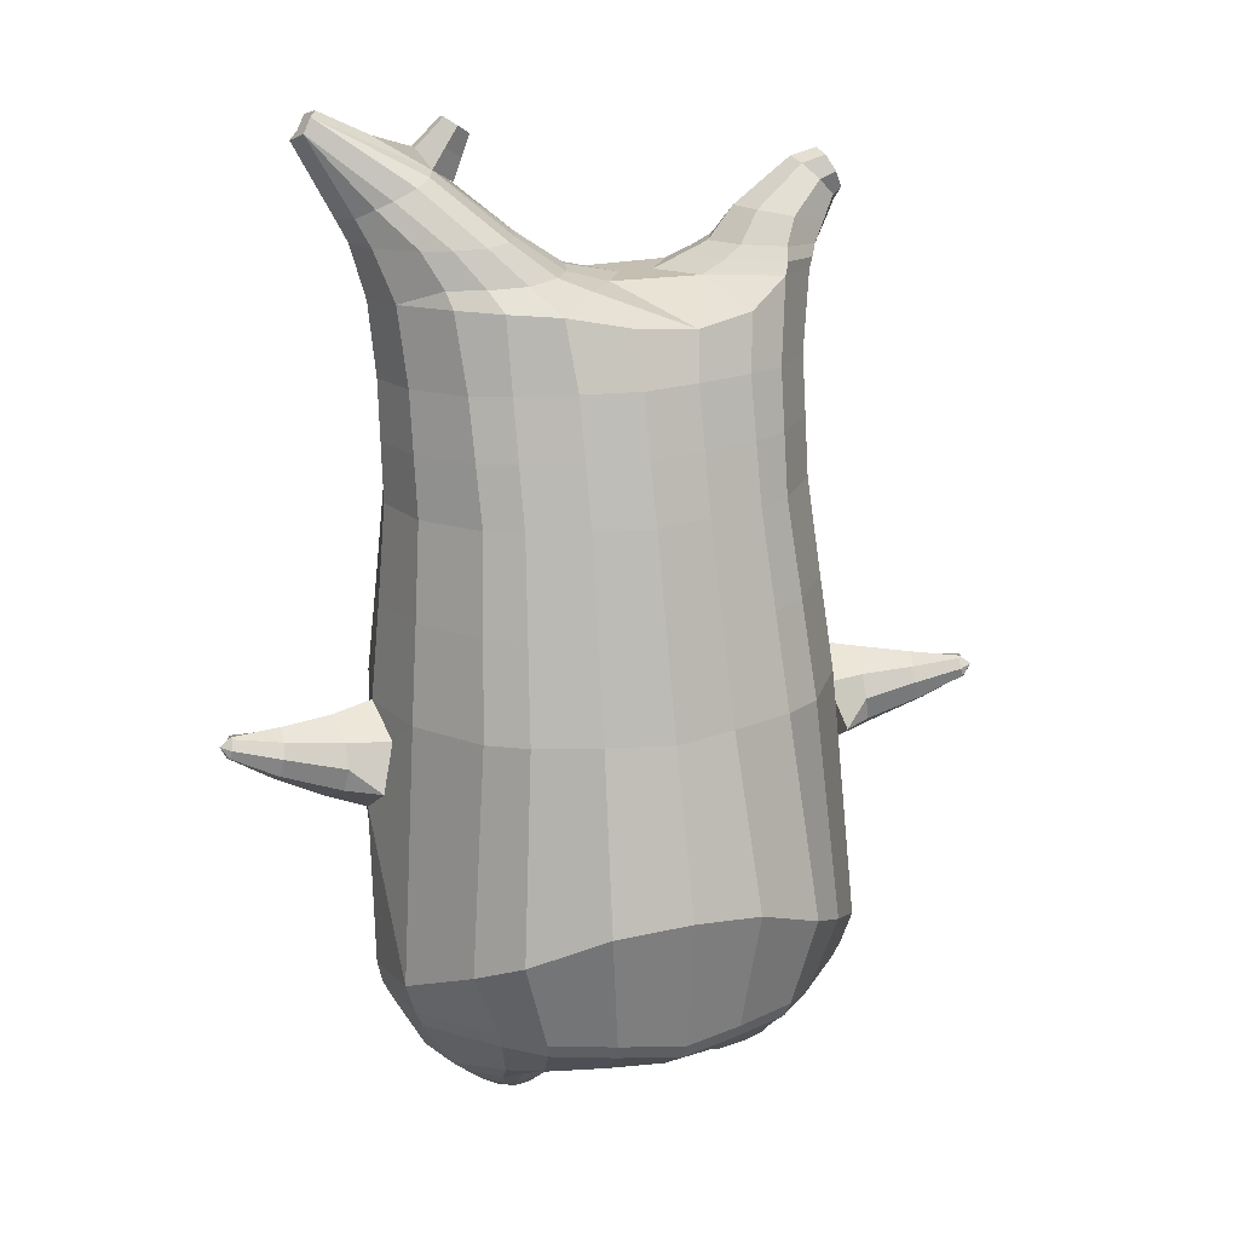
<metadata>
{"format":"obj","ext":"obj","renderer":"f3d","projection":"perspective","resolution":1024,"background":"white","views":[{"elev":13.7,"azim":-160.5,"up":"+Y"}]}
</metadata>
<code>
o korok
v 0.1649 -0.4797 0.2275
v 0.1793 1.071 0.1248
v -0.05585 -0.5033 0.3245
v -0.05767 1.085 0.2463
v -0.1333 -0.5115 0.3382
v -0.1622 1.141 0.2553
v -0.2464 -0.5202 0.3353
v -0.2888 1.13 0.2362
v -0.342 -0.5223 0.2722
v -0.3811 1.115 0.1792
v -0.385 -0.5278 0.1626
v -0.413 1.117 0.07456
v -0.3694 -0.526 0.02992
v -0.3992 1.117 -0.05331
v -0.3482 -0.5219 -0.05704
v -0.3591 1.055 -0.1461
v -0.2274 -0.5109 -0.2839
v -0.1793 1.034 -0.342
v 0.2084 0.9597 0.1717
v -0.02474 0.9674 0.2702
v -0.1103 0.9689 0.2889
v -0.2503 0.9663 0.2562
v -0.3573 0.9598 0.1731
v -0.4098 0.9501 0.0485
v -0.4051 0.9388 -0.0948
v -0.3646 0.9328 -0.1723
v -0.2084 0.9172 -0.371
v 0.2432 0.7049 0.2372
v 0.006095 0.7122 0.3307
v -0.07855 0.7129 0.3401
v -0.2359 0.7094 0.2953
v -0.3573 0.7014 0.1933
v -0.4243 0.6902 0.0499
v -0.4267 0.6774 -0.1132
v -0.3955 0.6712 -0.1922
v -0.2462 0.6549 -0.4
v 0.2827 0.2926 0.3213
v 0.01374 0.2997 0.4179
v -0.0836 0.3003 0.4242
v -0.396 0.2873 0.2555
v -0.4953 0.259 -0.1119
v -0.4639 0.2517 -0.204
v -0.3009 0.2331 -0.4386
v -0.04989 -0.5306 0.2192
v -0.08355 -0.5334 0.06268
v -0.2258 -0.5399 -0.01057
v 0.288 -0.1827 0.3656
v 0.01849 -0.2564 0.4677
v -0.07775 -0.2759 0.477
v -0.4149 -0.3087 0.3167
v -0.5368 -0.2329 -0.05332
v -0.5274 -0.1938 -0.1827
v -0.3538 -0.1179 -0.4803
v 0.2335 -0.3723 0.309
v 0.005913 -0.3645 0.4373
v -0.08356 -0.3689 0.4475
v -0.2577 -0.38 0.4066
v -0.3936 -0.3947 0.3051
v -0.4708 -0.4029 0.1586
v -0.4633 -0.4163 -0.04626
v -0.4484 -0.4245 -0.1533
v -0.3011 -0.4448 -0.3857
v 0.2554 -0.3229 0.3338
v 0.01418 -0.3254 0.4562
v -0.07864 -0.3297 0.4655
v -0.2602 -0.3413 0.4193
v -0.4072 -0.3565 0.3134
v -0.4892 -0.3657 0.1575
v -0.4816 -0.3804 -0.05851
v -0.4669 -0.3891 -0.1691
v -0.3164 -0.4093 -0.4086
v -0.1732 -0.6092 0.2534
v -0.2309 -0.6072 0.2441
v -0.2738 -0.6066 0.2138
v -0.2918 -0.6075 0.1643
v -0.2857 -0.6094 0.106
v -0.1846 -0.6143 0.06473
v -0.1069 -0.6144 0.1665
v -0.1319 -0.6151 0.1047
v -0.202 -0.6498 0.2065
v -0.2251 -0.6491 0.1941
v -0.231 -0.6495 0.1684
v -0.2185 -0.6508 0.1334
v -0.1421 -0.6541 0.1304
v -0.1566 -0.5561 0.3035
v -0.3385 -0.5644 0.06586
v -0.3435 -0.564 0.163
v -0.3116 -0.5606 0.2439
v -0.209 -0.5582 0.01281
v -0.2441 -0.5596 0.2928
v -0.06794 -0.5529 0.1973
v -0.1055 -0.5569 0.07959
v -0.1206 -0.613 0.1955
v -0.1503 -0.6106 0.235
v -0.2161 -0.6131 0.07044
v -0.2619 -0.6108 0.0888
v -0.1418 -0.6532 0.1722
v -0.1591 -0.6519 0.1958
v -0.1678 -0.6674 0.162
v -0.1821 -0.6527 0.1193
v -0.1101 -0.5523 0.2872
v -0.08116 -0.5491 0.2467
v -0.2601 -0.5574 0.0129
v -0.3061 -0.5617 0.03122
v 0.05776 -0.4902 0.2801
v 0.06249 1.061 0.1974
v 0.09486 0.9639 0.2249
v 0.1292 0.709 0.2899
v 0.151 0.2966 0.3733
v 0.1569 -0.2188 0.4214
v 0.1228 -0.3676 0.3771
v 0.1379 -0.3233 0.399
v -0.2907 -0.5167 -0.1743
v -0.2788 1.027 -0.247
v -0.2896 0.9247 -0.2756
v -0.3239 0.6628 -0.3001
v -0.3855 0.2421 -0.3253
v -0.4558 -0.1327 -0.3532
v -0.3777 -0.4353 -0.2733
v -0.3947 -0.4 -0.2927
v -0.4135 0.05087 0.288
v -0.4982 0.09689 0.317
v -0.4802 0.2751 0.2904
v -0.5206 0.1288 0.2368
v -0.5196 0.1767 0.2181
v -0.4559 0.1978 0.3938
v -0.4643 0.1475 0.3906
v -0.623 0.1745 0.2789
v -0.6163 0.211 0.26
v -0.6197 0.163 0.3286
v -0.5964 0.2681 0.3085
v -0.5979 0.2285 0.3758
v -0.6081 0.1885 0.3714
v -0.711 0.2222 0.3129
v -0.7076 0.2394 0.3048
v -0.7093 0.2203 0.3322
v -0.6993 0.2642 0.324
v -0.7007 0.2465 0.3511
v -0.7055 0.2279 0.3498
v -0.7236 0.247 0.3303
v -0.5064 0.2284 0.2319
v -0.6065 0.2431 0.2745
v -0.7013 0.2613 0.3121
v -0.3217 0.2344 0.3356
v -0.4604 0.2442 0.3636
v -0.5946 0.2546 0.3513
v -0.6975 0.2652 0.3376
v -0.3144 0.1373 0.3891
v 0.163 -0.05987 0.4168
v 0.2957 0.02452 0.3593
v -0.2518 -0.2924 0.4321
v -0.2529 0.2978 0.3866
v -0.4924 0.1194 0.1655
v -0.4454 0.2199 0.1677
v -0.4789 0.2728 0.08031
v -0.5154 -0.2937 0.1518
v 0.3141 -0.5254 0.04214
v 0.3551 1.099 -0.0553
v 0.3468 -0.5402 -0.02826
v 0.3995 1.1 -0.1475
v 0.3729 -0.5572 -0.1374
v 0.4134 1.092 -0.2783
v 0.3369 -0.5629 -0.246
v 0.3663 1.073 -0.3915
v 0.2422 -0.5653 -0.3162
v 0.1106 -0.5547 -0.3365
v 0.1381 1.073 -0.4878
v 0.0217 -0.544 -0.3394
v 0.03783 1.067 -0.4684
v 0.3646 0.9442 -0.02697
v 0.4051 0.9381 -0.1045
v 0.4098 0.9269 -0.2478
v 0.3573 0.9171 -0.3724
v 0.2503 0.9106 -0.4554
v 0.1103 0.908 -0.4882
v 0.02474 0.9095 -0.4695
v 0.3955 0.6889 0.03343
v 0.4267 0.6827 -0.04556
v 0.4243 0.6699 -0.2087
v 0.3573 0.6587 -0.3521
v 0.2359 0.6507 -0.454
v 0.07855 0.6472 -0.4989
v -0.006095 0.6479 -0.4894
v 0.4464 0.2738 0.08769
v 0.4778 0.2667 -0.004364
v 0.3959 0.24 -0.3492
v 0.06617 0.2254 -0.5404
v -0.03125 0.2259 -0.5343
v 0.2091 -0.5461 0.0215
v 0.06703 -0.5424 -0.05226
v 0.03314 -0.5554 -0.2082
v 0.4511 -0.2823 0.1375
v 0.4837 -0.3095 0.04844
v 0.4149 -0.3583 -0.3167
v 0.09626 -0.2708 -0.5365
v -0.02771 -0.2237 -0.5641
v 0.4169 -0.3891 0.1235
v 0.4498 -0.4008 0.04038
v 0.455 -0.4226 -0.1375
v 0.3917 -0.4417 -0.2943
v 0.2701 -0.4472 -0.407
v 0.07006 -0.4482 -0.4534
v -0.03741 -0.4491 -0.467
v 0.436 -0.3506 0.1343
v 0.4688 -0.3625 0.04763
v 0.4708 -0.385 -0.1387
v 0.4061 -0.4051 -0.3074
v 0.2768 -0.4115 -0.4272
v 0.06576 -0.4131 -0.4764
v -0.04512 -0.4143 -0.4911
v 0.2682 -0.6356 -0.08356
v 0.2745 -0.6375 -0.1417
v 0.2566 -0.6383 -0.1911
v 0.2136 -0.6377 -0.2215
v 0.1557 -0.6358 -0.231
v 0.08925 -0.6307 -0.1443
v 0.1669 -0.6308 -0.04255
v 0.1139 -0.6298 -0.08296
v 0.2275 -0.6755 -0.1214
v 0.2218 -0.6759 -0.147
v 0.1985 -0.6752 -0.1594
v 0.1615 -0.6735 -0.1566
v 0.1384 -0.6709 -0.08369
v 0.3161 -0.5844 -0.05732
v 0.1342 -0.5926 -0.295
v 0.2291 -0.5983 -0.274
v 0.2988 -0.5972 -0.2221
v 0.04989 -0.5736 -0.1848
v 0.3284 -0.5938 -0.1442
v 0.191 -0.5684 -0.000399
v 0.08725 -0.5684 -0.06753
v 0.1985 -0.6321 -0.04812
v 0.2445 -0.6342 -0.06637
v 0.1031 -0.6322 -0.1732
v 0.1329 -0.6345 -0.2126
v 0.1786 -0.6723 -0.07235
v 0.2059 -0.6737 -0.08284
v 0.1745 -0.6879 -0.09928
v 0.1383 -0.6718 -0.1252
v 0.2886 -0.5761 -0.01717
v 0.2423 -0.5684 -0.000233
v 0.06336 -0.5768 -0.234
v 0.09265 -0.5856 -0.2731
v 0.2427 -0.5012 0.139
v 0.2788 1.093 0.02872
v 0.2896 0.9523 0.07632
v 0.3239 0.6973 0.1413
v 0.3674 0.2837 0.2082
v 0.3732 -0.2317 0.2562
v 0.3283 -0.3799 0.2202
v 0.3488 -0.336 0.238
v -0.1057 -0.5278 -0.3155
v -0.06249 1.059 -0.4157
v -0.09486 0.913 -0.4242
v -0.1292 0.6511 -0.4487
v -0.1691 0.2291 -0.4904
v -0.2059 -0.1477 -0.5439
v -0.1722 -0.4476 -0.4302
v -0.1838 -0.4127 -0.4537
v 0.4144 0.001412 -0.3434
v 0.4731 0.03962 -0.4155
v 0.4547 0.2198 -0.4167
v 0.4077 0.07399 -0.467
v 0.3932 0.1227 -0.4747
v 0.5372 0.139 -0.3538
v 0.5337 0.08849 -0.3604
v 0.5181 0.1144 -0.5395
v 0.5026 0.1526 -0.5447
v 0.5546 0.09896 -0.5073
v 0.5344 0.2063 -0.4983
v 0.5848 0.1612 -0.4607
v 0.5839 0.1214 -0.4722
v 0.6047 0.1559 -0.5863
v 0.5978 0.1739 -0.5881
v 0.6187 0.1525 -0.5731
v 0.6099 0.1973 -0.5693
v 0.6305 0.1774 -0.5541
v 0.6308 0.1587 -0.5591
v 0.6283 0.1787 -0.585
v 0.4055 0.1744 -0.4593
v 0.5117 0.1838 -0.5273
v 0.6016 0.1953 -0.5782
v 0.4488 0.1884 -0.2524
v 0.5141 0.1866 -0.3711
v 0.5657 0.1894 -0.4719
v 0.6196 0.1972 -0.5595
v 0.4911 0.08929 -0.225
v 0.3793 -0.07281 0.2517
v 0.4846 -0.3364 -0.1299
v 0.485 0.2537 -0.1766
v 0.323 0.07056 -0.4571
v 0.3198 0.174 -0.4171
v 0.2482 0.2293 -0.4753
v 0.2837 -0.3415 -0.4582
v -0.2304 1.115 -0.07945
v -0.11 1.119 -0.02929
v -0.09284 1.129 0.09966
v 0.1604 1.122 0.01162
v 0.04894 1.119 -0.02695
v -0.05064 1.115 -0.07461
v -0.07082 1.107 -0.1829
v -0.07908 1.098 -0.3002
v -0.3159 1.179 0.2298
v -0.2035 1.189 0.2304
v -0.393 1.166 0.1844
v -0.4176 1.169 0.09735
v -0.3897 1.17 -0.01195
v -0.1844 1.182 0.1323
v -0.2897 1.171 -0.004731
v -0.2053 1.174 0.03954
v -0.3554 1.226 0.226
v -0.2561 1.24 0.2123
v -0.4157 1.219 0.1977
v -0.4278 1.219 0.1317
v -0.3898 1.227 0.03822
v -0.242 1.245 0.1317
v -0.3089 1.238 0.04466
v -0.2501 1.245 0.0684
v 0.4056 1.204 -0.2261
v 0.3744 1.208 -0.171
v 0.4221 1.195 -0.3326
v 0.3903 1.189 -0.419
v 0.3149 1.185 -0.4722
v 0.2075 1.184 -0.4841
v 0.146 1.185 -0.4684
v 0.08929 1.188 -0.4296
v 0.3221 1.212 -0.1265
v 0.07373 1.194 -0.3554
v 0.2462 1.211 -0.1309
v 0.1802 1.208 -0.1696
v 0.1228 1.205 -0.2148
v 0.09397 1.199 -0.2818
v 0.4236 1.273 -0.3225
v 0.4068 1.291 -0.2913
v 0.4291 1.248 -0.3699
v 0.4091 1.236 -0.4372
v 0.3487 1.24 -0.4746
v 0.2998 1.26 -0.4837
v 0.2641 1.276 -0.4772
v 0.2251 1.3 -0.452
v 0.3706 1.315 -0.2626
v 0.218 1.319 -0.4089
v 0.3258 1.33 -0.2685
v 0.475 1.407 -0.4593
v 0.4723 1.389 -0.4977
v 0.4348 1.403 -0.5117
v 0.461 1.439 -0.4542
v 0.4295 1.446 -0.4693
v 0.4238 1.435 -0.5027
v -0.4003 1.143 -0.04024
v -0.2672 1.143 -0.03911
v -0.1434 1.156 0.1221
v -0.177 1.166 0.2505
v -0.301 1.155 0.2348
v -0.3875 1.14 0.1821
v -0.1577 1.147 0.005124
v -0.4167 1.143 0.08411
v 0.1817 1.142 -0.05935
v 0.1085 1.139 -0.09231
v 0.3936 1.133 -0.1728
v 0.0144 1.115 -0.4034
v 0.08001 1.111 -0.4564
v 0.03846 1.135 -0.1446
v 0.006126 1.129 -0.2256
v 0.1584 1.109 -0.4791
v 0.2683 1.077 -0.4674
v -0.006706 1.122 -0.3047
v 0.3513 1.138 -0.1032
v 0.2829 1.142 -0.05389
v -0.3918 1.269 0.222
v -0.3549 1.303 0.2097
v -0.4271 1.251 0.2039
v -0.4367 1.264 0.1636
v -0.4178 1.297 0.1278
v -0.3383 1.334 0.1743
v -0.3817 1.329 0.1179
v -0.3504 1.343 0.1378
v -0.4062 1.284 0.2319
v -0.3832 1.319 0.2302
v -0.435 1.266 0.2088
v -0.451 1.279 0.1734
v -0.4461 1.313 0.1483
v -0.3798 1.35 0.2048
v -0.4232 1.346 0.1484
v -0.3967 1.36 0.172
v 0.232 1.33 -0.3645
v 0.2347 1.419 -0.2729
v 0.1917 1.415 -0.3289
v 0.2705 1.373 -0.3593
v 0.2876 1.375 -0.337
v 0.2388 1.433 -0.3057
v 0.2233 1.431 -0.3259
v 0.1828 1.398 -0.2904
v 0.1966 1.4 -0.2725
v 0.3453 1.397 -0.4008
v 0.2273 1.305 -0.2875
v 0.2125 1.304 -0.3068
v 0.2858 1.336 -0.2944
v 0.2116 1.373 -0.3465
v 0.2631 1.403 -0.321
v 0.2467 1.402 -0.3424
v 0.26 1.378 -0.2834
v 0.1978 1.352 -0.2989
v 0.2122 1.353 -0.2801
v 0.2629 0.4987 0.2793
v 0.009988 0.506 0.3744
v -0.081 0.5066 0.3823
v -0.3755 0.4941 0.2241
v -0.4609 0.4682 -0.1125
v -0.4296 0.4615 -0.1981
v -0.2736 0.444 -0.4193
v 0.1401 0.5028 0.3316
v -0.3547 0.4524 -0.3126
v -0.2435 0.5034 0.3406
v -0.4511 0.4814 0.06493
v 0.421 0.4814 0.06065
v 0.4524 0.4747 -0.02487
v 0.3758 0.4492 -0.3497
v 0.07242 0.4363 -0.5196
v -0.01862 0.4369 -0.5118
v 0.3456 0.4905 0.1747
v -0.1491 0.4401 -0.4695
v 0.454 0.4617 -0.192
v 0.2416 0.4399 -0.4642
v 0.2258 0.8323 0.2045
v -0.009325 0.8398 0.3005
v -0.09445 0.8409 0.3145
v -0.2431 0.8379 0.2757
v -0.3573 0.8306 0.1832
v -0.4171 0.8201 0.0492
v -0.4159 0.8081 -0.104
v -0.3801 0.802 -0.1823
v -0.2273 0.7861 -0.3855
v 0.112 0.8364 0.2574
v -0.3067 0.7937 -0.2878
v 0.3801 0.8165 0.00323
v 0.4159 0.8104 -0.07502
v 0.4171 0.7984 -0.2282
v 0.3573 0.7879 -0.3622
v 0.2431 0.7806 -0.4547
v 0.09445 0.7776 -0.4936
v 0.009325 0.7787 -0.4795
v 0.3067 0.8248 0.1088
v -0.112 0.7821 -0.4364
f 107 106 4 20
f 20 4 6 21
f 21 6 8 22
f 22 8 10 23
f 23 10 12 24
f 24 12 14 25
f 25 14 16 26
f 115 114 18 27
f 435 115 27 433
f 431 25 26 432
f 430 24 25 431
f 429 23 24 430
f 428 22 23 429
f 427 21 22 428
f 426 20 21 427
f 434 107 20 426
f 412 108 29 406
f 406 29 30 407
f 407 30 31 414
f 414 31 32 408
f 408 32 33 415
f 415 33 34 409
f 409 34 35 410
f 413 116 36 411
f 118 117 43 53
f 51 41 42 52
f 156 155 41 51
f 40 144 152
f 48 38 39 49
f 110 149 48
f 76 96 83
f 112 110 48 64
f 64 48 49 65
f 65 49 151 66
f 66 151 50 67
f 67 50 156 68
f 68 156 51 69
f 69 51 52 70
f 120 118 53 71
f 113 119 62 17
f 13 60 61 15
f 11 59 60 13
f 9 58 59 11
f 7 57 58 9
f 5 56 57 7
f 3 55 56 5
f 105 111 55 3
f 119 120 71 62
f 60 69 70 61
f 59 68 69 60
f 58 67 68 59
f 57 66 67 58
f 56 65 66 57
f 55 64 65 56
f 111 112 64 55
f 72 73 80 98
f 95 77 100
f 88 87 75 74
f 85 90 73 72
f 78 93 97
f 92 91 78 79
f 87 86 76 75
f 89 92 79 77
f 90 88 74 73
f 100 84 99
f 94 72 98
f 73 74 81 80
f 103 89 77 95
f 74 75 82 81
f 101 85 72 94
f 75 76 83 82
f 79 78 97 84
f 86 104 96 76
f 77 79 84 100
f 91 102 93 78
f 3 5 85 101
f 98 80 99
f 80 81 99
f 81 82 99
f 82 83 99
f 84 97 99
f 17 1 105 3 44 45 46 15 113
f 7 9 88 90
f 46 45 92 89
f 11 13 86 87
f 45 44 91 92
f 13 15 104 86
f 5 7 90 85
f 9 11 87 88
f 15 46 89 103
f 44 3 102 91
f 97 98 99
f 83 100 99
f 101 102 3
f 103 104 15
f 103 95 96 104
f 83 96 95 100
f 94 98 97 93
f 93 102 101 94
f 54 63 112 111
f 1 54 111 105
f 63 47 110 112
f 47 150 149 110
f 405 28 108 412
f 425 19 107 434
f 19 2 106 107
f 61 70 120 119
f 15 61 119 113
f 70 52 118 120
f 52 42 117 118
f 410 35 116 413
f 432 26 115 435
f 26 16 114 115
f 154 153 125 141
f 121 148 127 122
f 144 40 123 145
f 124 125 153
f 126 127 148
f 122 127 133 130
f 146 131 137 147
f 141 125 129 142
f 125 124 128 129
f 145 123 131 146
f 127 126 132 133
f 124 122 130 128
f 137 143 135 140
f 133 132 138 139
f 128 130 136 134
f 130 133 139 136
f 142 129 135 143
f 129 128 134 135
f 135 134 140
f 138 147 137 140
f 139 138 140
f 134 136 140
f 136 139 140
f 131 142 143 137
f 123 141 142 131
f 40 154 141 123
f 126 145 146 132
f 132 146 147 138
f 151 121 50
f 40 155 154
f 153 121 122 124
f 148 144 145 126
f 48 149 109 38
f 149 150 37 109
f 151 152 144 148 121
f 49 39 152 151
f 121 153 154 155 156
f 50 121 156
f 246 170 158 245
f 170 171 160 158
f 171 172 162 160
f 172 173 164 162
f 173 174 366 164
f 174 175 167 366
f 175 176 169 167
f 254 27 18 253
f 444 433 27 254
f 441 442 176 175
f 440 441 175 174
f 439 440 174 173
f 438 439 173 172
f 437 438 172 171
f 436 437 171 170
f 443 436 170 246
f 421 416 177 247
f 416 417 178 177
f 417 423 179 178
f 423 418 180 179
f 418 424 181 180
f 424 419 182 181
f 419 420 183 182
f 422 411 36 255
f 257 53 43 256
f 195 196 188 187
f 294 195 187 293
f 186 290 283
f 192 193 185 184
f 249 192 288
f 215 222 235
f 251 204 192 249
f 204 205 193 192
f 205 206 289 193
f 206 207 194 289
f 207 208 294 194
f 208 209 195 294
f 209 210 196 195
f 259 71 53 257
f 252 17 62 258
f 166 168 203 202
f 165 166 202 201
f 163 165 201 200
f 161 163 200 199
f 159 161 199 198
f 157 159 198 197
f 244 157 197 250
f 258 62 71 259
f 202 203 210 209
f 201 202 209 208
f 200 201 208 207
f 199 200 207 206
f 198 199 206 205
f 197 198 205 204
f 250 197 204 251
f 211 237 219 212
f 234 239 216
f 227 213 214 226
f 224 211 212 229
f 217 236 232
f 231 218 217 230
f 226 214 215 225
f 228 216 218 231
f 229 212 213 227
f 239 238 223
f 233 237 211
f 212 219 220 213
f 242 234 216 228
f 213 220 221 214
f 240 233 211 224
f 214 221 222 215
f 218 223 236 217
f 225 215 235 243
f 216 239 223 218
f 230 217 232 241
f 157 240 224 159
f 237 238 219
f 219 238 220
f 220 238 221
f 221 238 222
f 223 238 236
f 17 252 168 191 190 189 157 244 1
f 161 229 227 163
f 191 228 231 190
f 165 226 225 166
f 190 231 230 189
f 166 225 243 168
f 159 224 229 161
f 163 227 226 165
f 168 242 228 191
f 189 230 241 157
f 236 238 237
f 222 238 239
f 240 157 241
f 242 168 243
f 242 243 235 234
f 222 239 234 235
f 233 232 236 237
f 232 233 240 241
f 54 250 251 63
f 1 244 250 54
f 63 251 249 47
f 47 249 288 150
f 405 421 247 28
f 425 443 246 19
f 19 246 245 2
f 203 258 259 210
f 168 252 258 203
f 210 259 257 196
f 196 257 256 188
f 420 422 255 183
f 442 444 254 176
f 176 254 253 169
f 292 280 264 291
f 260 261 266 287
f 283 284 262 186
f 263 291 264
f 265 287 266
f 261 269 272 266
f 285 286 276 270
f 280 281 268 264
f 264 268 267 263
f 284 285 270 262
f 266 272 271 265
f 263 267 269 261
f 276 279 274 282
f 272 278 277 271
f 267 273 275 269
f 269 275 278 272
f 281 282 274 268
f 268 274 273 267
f 274 279 273
f 277 279 276 286
f 278 279 277
f 273 279 275
f 275 279 278
f 270 276 282 281
f 262 270 281 280
f 186 262 280 292
f 265 271 285 284
f 271 277 286 285
f 289 194 260
f 186 292 293
f 291 263 261 260
f 287 265 284 283
f 192 184 248 288
f 288 248 37 150
f 289 260 287 283 290
f 193 289 290 185
f 260 294 293 292 291
f 194 294 260
f 302 18 114
f 351 350 307 309
f 359 358 329 330
f 308 310 318 316
f 353 352 308 304
f 355 354 303 305
f 356 351 309 310
f 357 355 305 306
f 354 353 304 303
f 352 356 310 308
f 350 357 306 307
f 314 313 372 373
f 309 307 315 317
f 307 306 314 315
f 305 303 311 313
f 310 309 317 318
f 304 308 316 312
f 306 305 313 314
f 303 304 312 311
f 328 332 386 342
f 360 162 321 319
f 362 361 326 325
f 363 359 330 331
f 364 363 331 332
f 366 365 324 323
f 361 367 328 326
f 367 364 332 328
f 369 368 320 327
f 162 164 322 321
f 368 360 319 320
f 365 362 325 324
f 358 369 327 329
f 164 366 323 322
f 398 343 347
f 325 326 340 339
f 327 320 334 341
f 320 319 333 334
f 326 328 342 340
f 319 321 335 333
f 329 327 341 343
f 321 322 336 335
f 330 329 343 398
f 322 323 337 336
f 323 324 338 337
f 391 392 388 393 394 387
f 324 325 339 338
f 336 337 346 345
f 404 402 387 394
f 337 338 346
f 338 339 346
f 342 386 349
f 339 340 349 346
f 341 334 344 347
f 334 333 344
f 340 342 349
f 333 335 344
f 343 341 347
f 335 336 345 344
f 14 12 357 350
f 297 296 356 352
f 8 6 353 354
f 12 10 355 357
f 296 295 351 356
f 10 8 354 355
f 6 297 352 353
f 295 14 350 351
f 298 245 369 358
f 167 169 362 365
f 158 160 360 368
f 245 158 368 369
f 302 301 364 367
f 253 302 367 361
f 366 167 365
f 301 300 363 364
f 300 299 359 363
f 169 253 361 362
f 160 162 360
f 299 298 358 359
f 376 374 382 384
f 311 312 371 370
f 316 318 377 375
f 317 315 374 376
f 315 314 373 374
f 313 311 370 372
f 318 317 376 377
f 312 316 375 371
f 374 373 381 382
f 372 370 378 380
f 377 376 384 385
f 371 375 383 379
f 373 372 380 381
f 370 371 379 378
f 375 377 385 383
f 379 383 385 384 382 381 380 378
f 401 399 388 392
f 400 390 389 401
f 402 400 391 387
f 403 397 396 404
f 399 403 393 388
f 386 395 348 349
f 398 347 348 395
f 332 331 386
f 389 390 398 395 386
f 396 397 386 331 398
f 331 330 398
f 386 397 403 399
f 393 403 404 394
f 398 390 400 402
f 391 400 401 392
f 389 386 399 401
f 396 398 402 404
f 2 245 298
f 2 298 106
f 298 299 106
f 4 106 297
f 297 6 4
f 296 297 299
f 296 299 300
f 106 299 297
f 296 300 301
f 16 14 295
f 295 296 301
f 302 253 18
f 295 301 114
f 301 302 114
f 114 16 295
f 344 345 346 349 348 347
f 188 256 422 420
f 37 248 421 405
f 256 43 411 422
f 187 188 420 419
f 293 187 419 424
f 186 293 424 418
f 290 186 418 423
f 185 290 423 417
f 184 185 417 416
f 248 184 416 421
f 42 410 413 117
f 37 405 412 109
f 117 413 411 43
f 41 409 410 42
f 155 415 409 41
f 40 408 415 155
f 152 414 408 40
f 39 407 414 152
f 38 406 407 39
f 109 412 406 38
f 183 255 444 442
f 28 247 443 425
f 247 177 436 443
f 177 178 437 436
f 178 179 438 437
f 179 180 439 438
f 180 181 440 439
f 181 182 441 440
f 182 183 442 441
f 255 36 433 444
f 35 432 435 116
f 28 425 434 108
f 108 434 426 29
f 29 426 427 30
f 30 427 428 31
f 31 428 429 32
f 32 429 430 33
f 33 430 431 34
f 34 431 432 35
f 116 435 433 36

</code>
